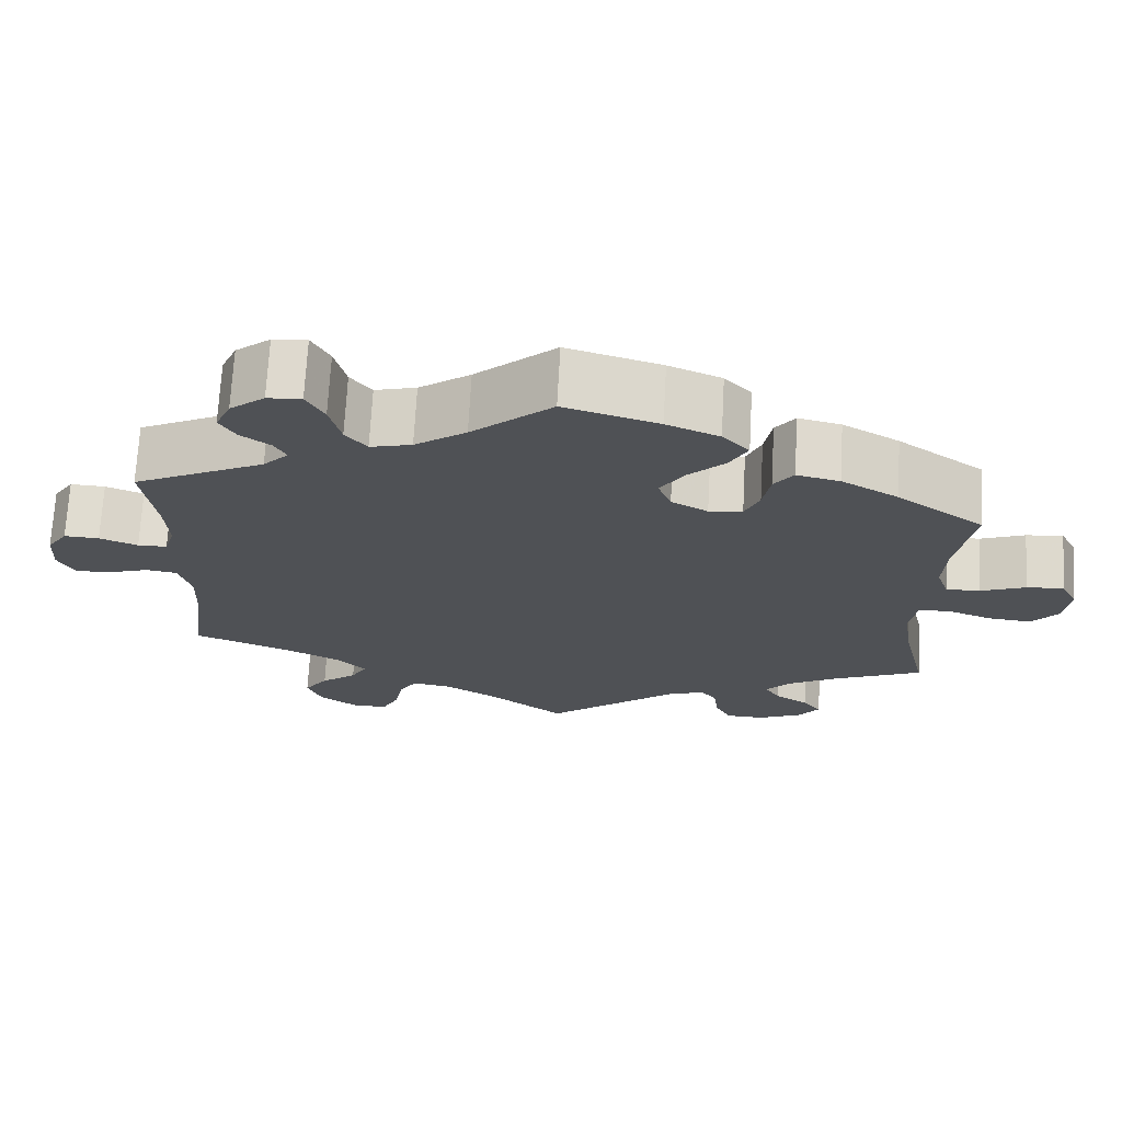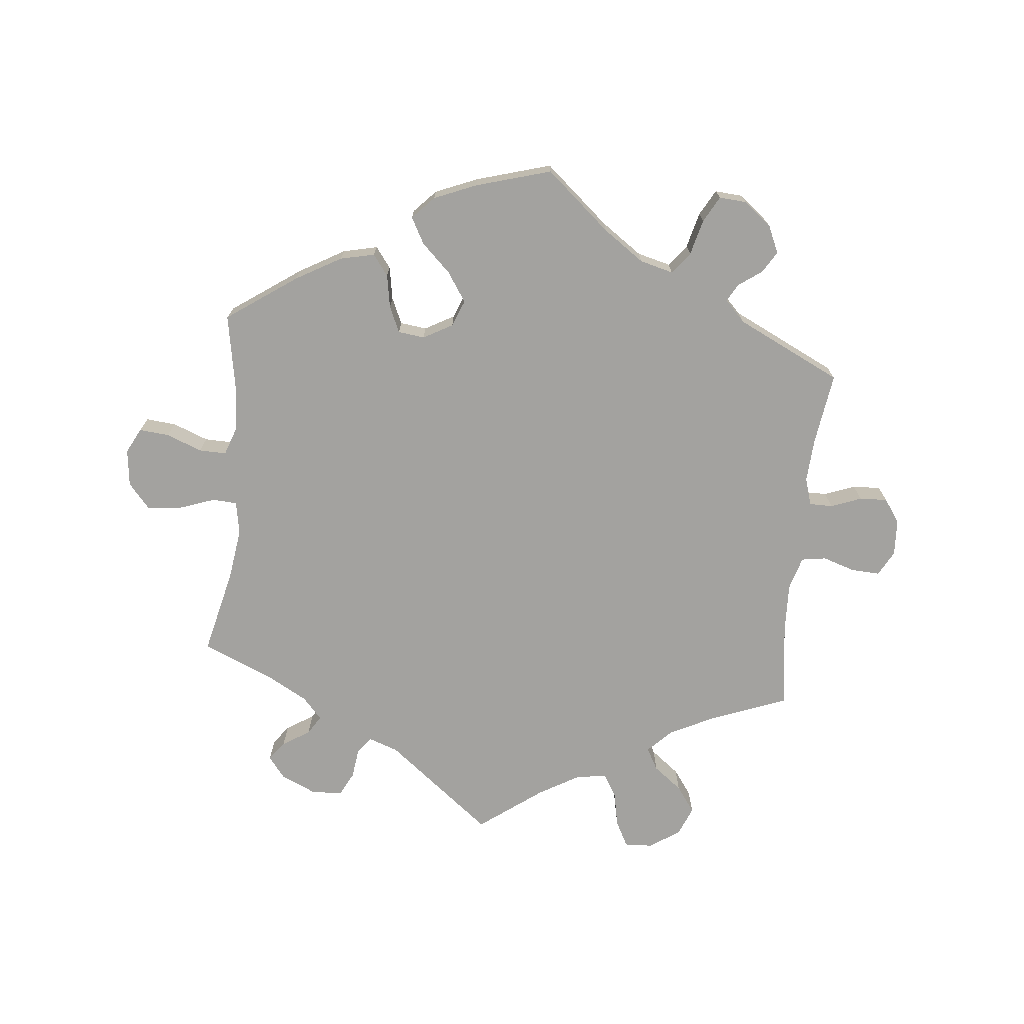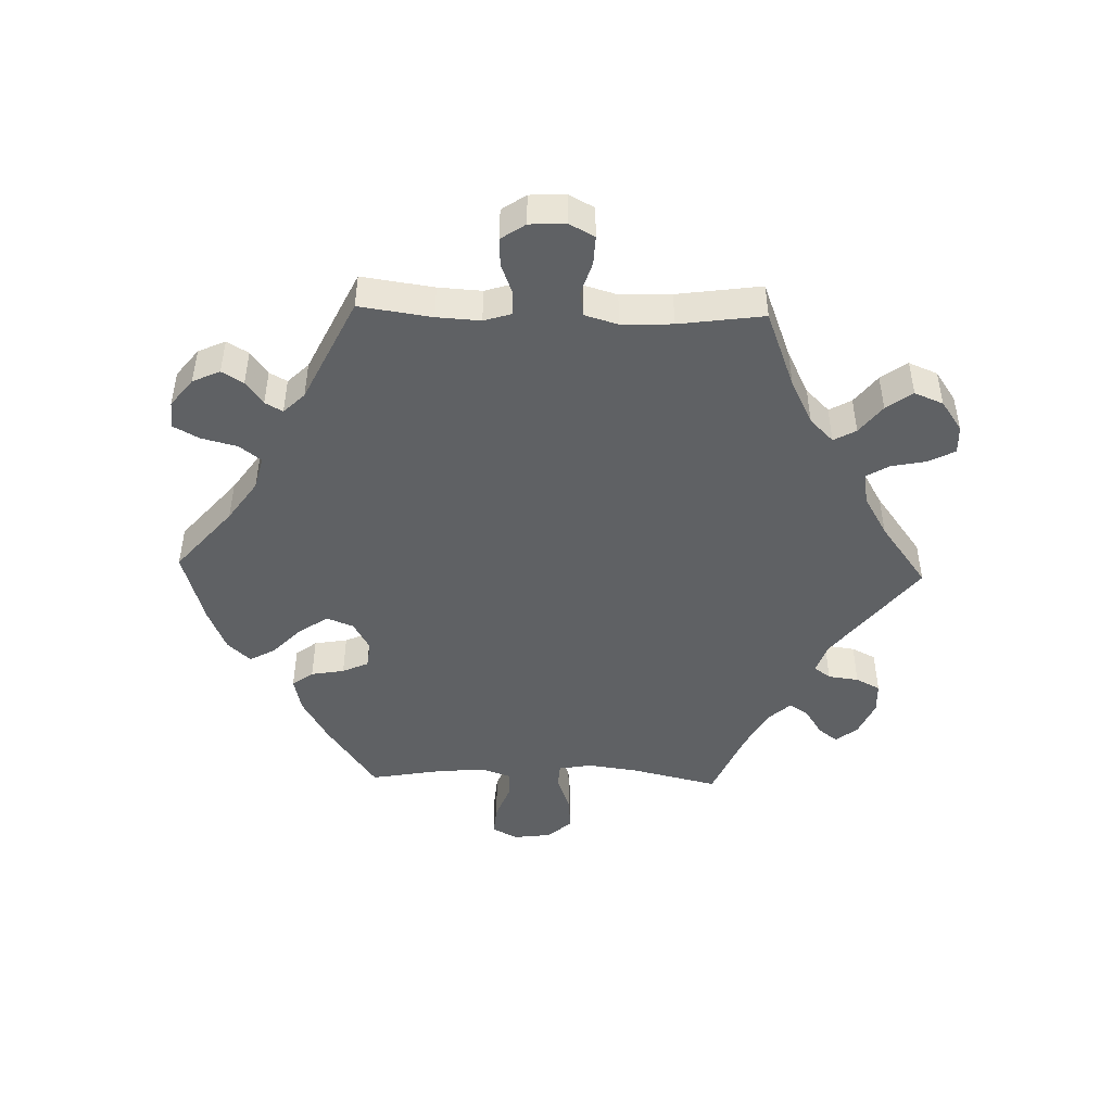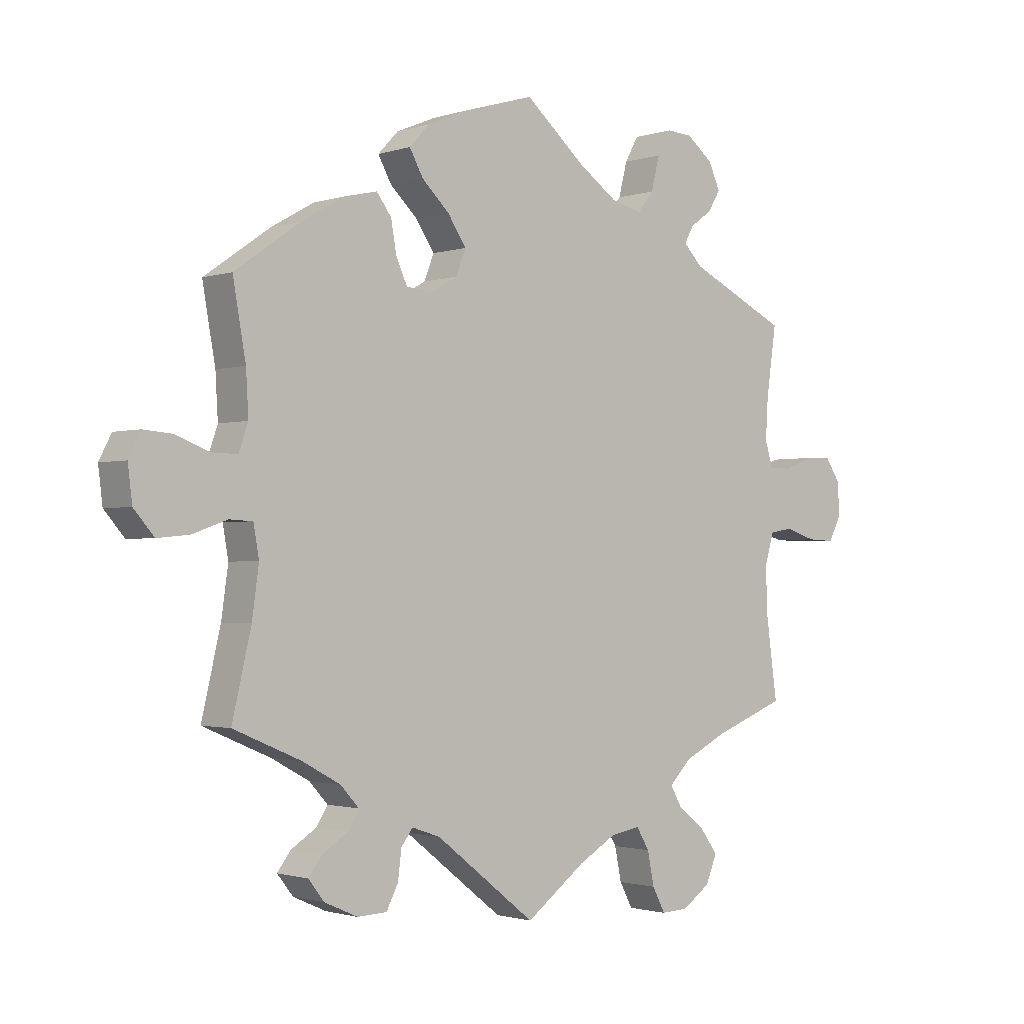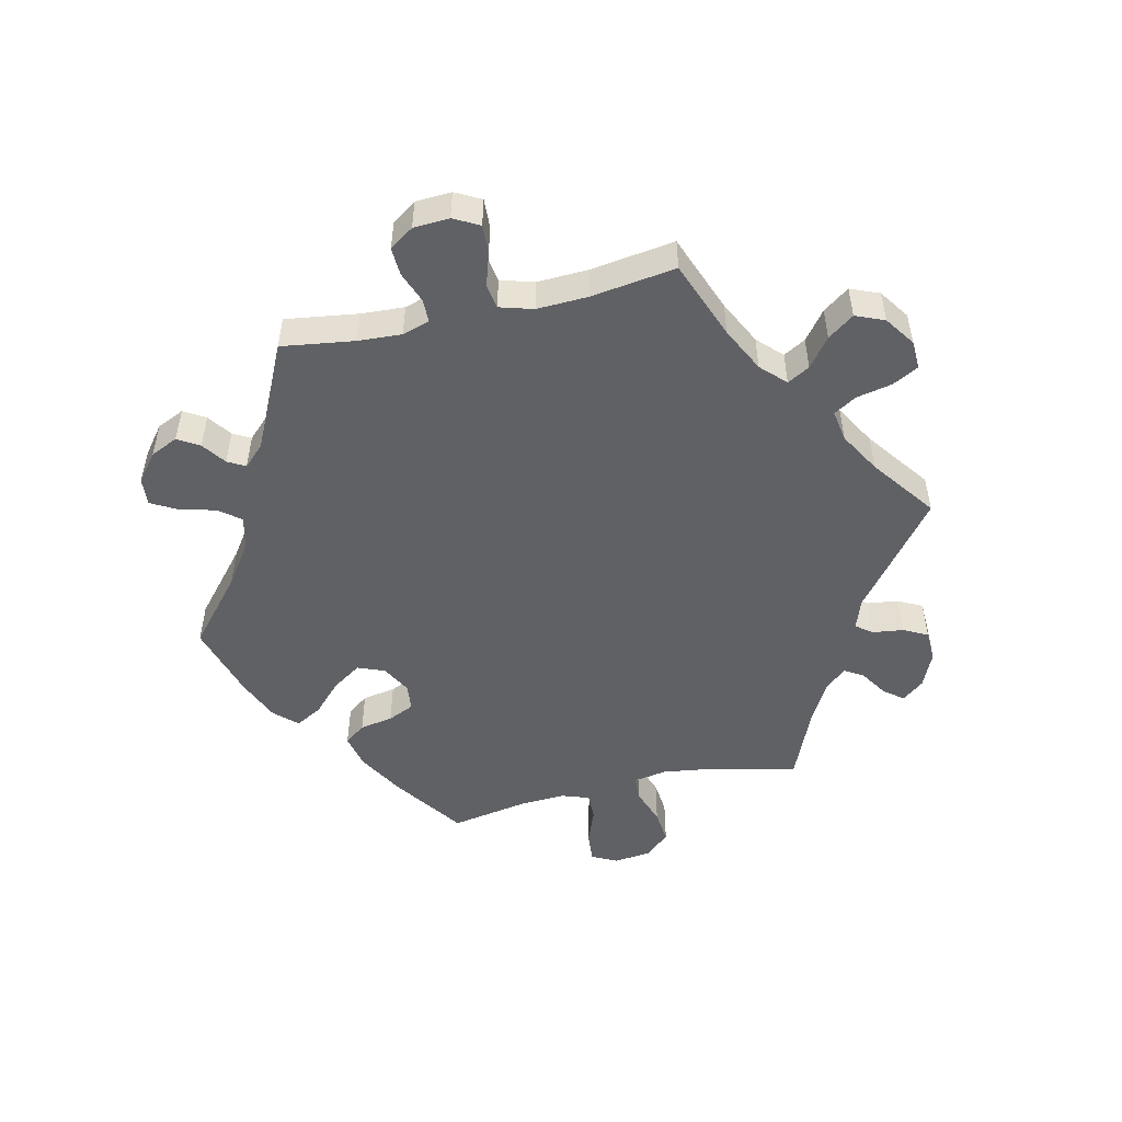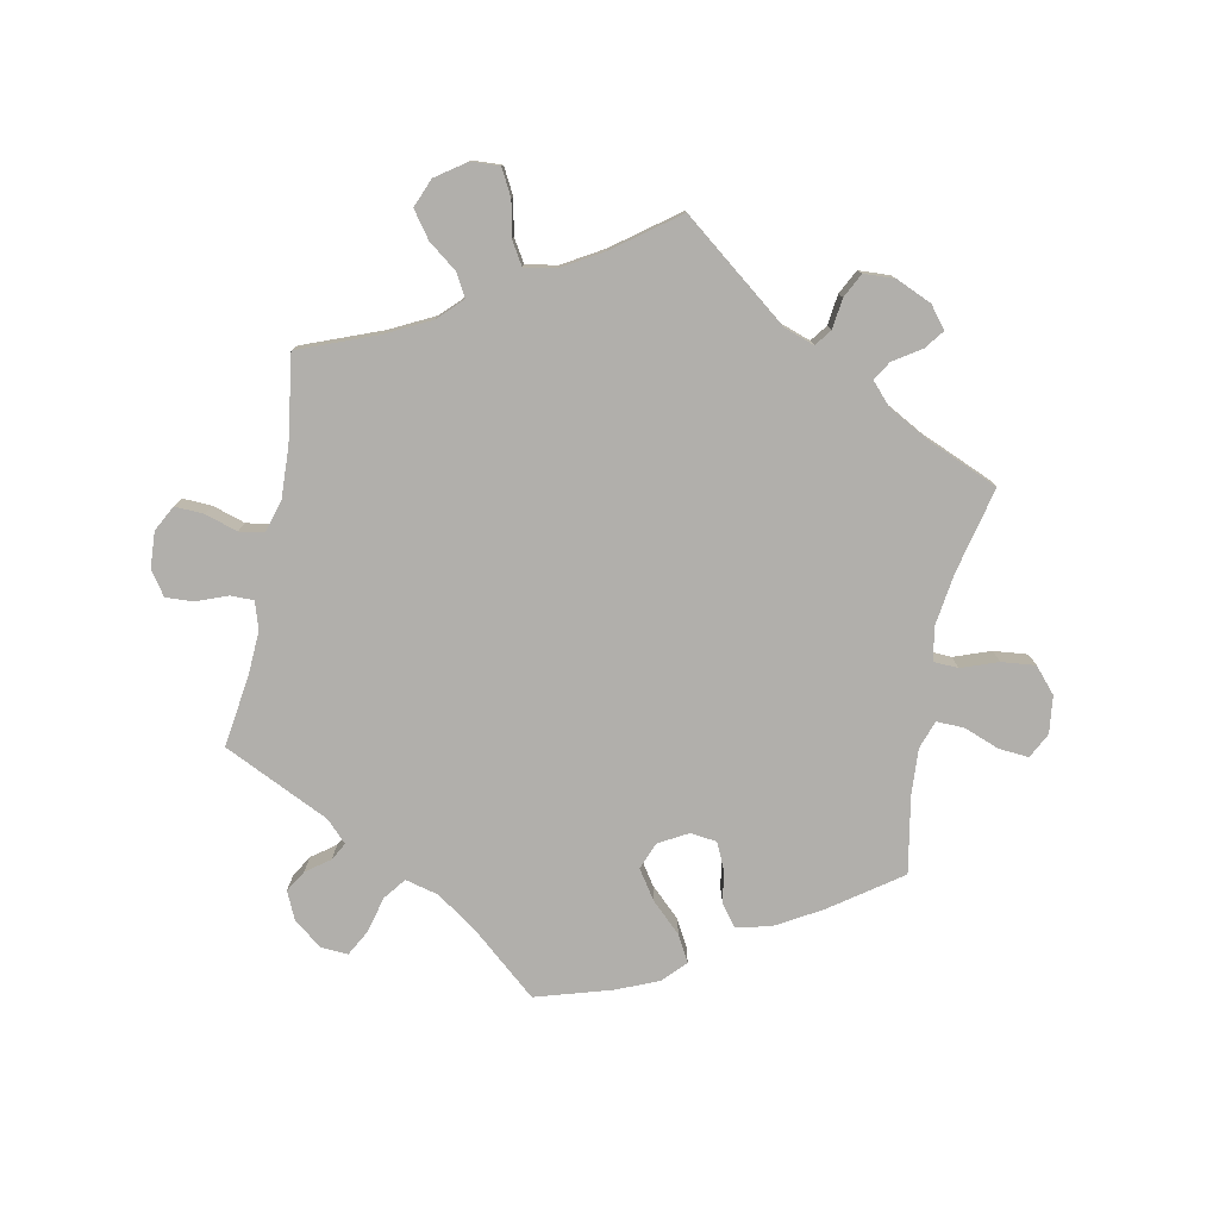
<metadata>
{"format":"obj","ext":"obj","renderer":"f3d","projection":"perspective","resolution":1024,"background":"white","views":[{"elev":70.1,"azim":-176.9,"up":"+Z"},{"elev":-72.6,"azim":-5.8,"up":"+Y"},{"elev":-46.6,"azim":88.3,"up":"+Y"},{"elev":-1.5,"azim":-40.6,"up":"+Z"},{"elev":-50.3,"azim":103.0,"up":"+Y"},{"elev":-78.1,"azim":169.0,"up":"+Y"}]}
</metadata>
<code>
v -0.394 0.07 0.364
v -0.324 0.07 0.404
v -0.271 0.07 0.416
v -0.247 0.07 0.384
v -0.238 0.07 0.333
v -0.22 0.07 0.293
v -0.179 0.07 0.288
v -0.134 0.07 0.313
v -0.118 0.07 0.354
v -0.148 0.07 0.399
v -0.193 0.07 0.442
v -0.215 0.07 0.482
v -0.182 0.07 0.517
v -0.117 0.07 0.544
v -0.001 0.07 0.578
v 0.098 0.07 0.493
v 0.161 0.07 0.449
v 0.212 0.07 0.436
v 0.238 0.07 0.469
v 0.252 0.07 0.524
v 0.274 0.07 0.564
v 0.316 0.07 0.561
v 0.359 0.07 0.527
v 0.378 0.07 0.485
v 0.358 0.07 0.452
v 0.322 0.07 0.426
v 0.307 0.07 0.399
v 0.338 0.07 0.367
v 0.5 0.07 0.289
v 0.484 0.07 0.178
v 0.48 0.07 0.111
v 0.493 0.07 0.069
v 0.529 0.07 0.069
v 0.576 0.07 0.087
v 0.619 0.07 0.089
v 0.644 0.07 0.052
v 0.647 0.07 -0.003
v 0.626 0.07 -0.042
v 0.582 0.07 -0.04
v 0.532 0.07 -0.024
v 0.494 0.07 -0.03
v 0.479 0.07 -0.081
v 0.482 0.07 -0.159
v 0.5 0.07 -0.289
v 0.38 0.07 -0.335
v 0.312 0.07 -0.369
v 0.276 0.07 -0.405
v 0.295 0.07 -0.439
v 0.339 0.07 -0.473
v 0.368 0.07 -0.513
v 0.35 0.07 -0.557
v 0.304 0.07 -0.589
v 0.26 0.07 -0.591
v 0.239 0.07 -0.551
v 0.228 0.07 -0.497
v 0.207 0.07 -0.462
v 0.159 0.07 -0.47
v 0.097 0.07 -0.506
v 0 0.07 -0.578
v -0.163 0.07 -0.45
v -0.209 0.07 -0.434
v -0.228 0.07 -0.459
v -0.234 0.07 -0.506
v -0.253 0.07 -0.543
v -0.301 0.07 -0.545
v -0.355 0.07 -0.521
v -0.381 0.07 -0.488
v -0.359 0.07 -0.459
v -0.317 0.07 -0.432
v -0.299 0.07 -0.403
v -0.329 0.07 -0.37
v -0.391 0.07 -0.336
v -0.501 0.07 -0.289
v -0.47 0.07 -0.157
v -0.459 0.07 -0.078
v -0.468 0.07 -0.027
v -0.506 0.07 -0.025
v -0.562 0.07 -0.045
v -0.614 0.07 -0.05
v -0.647 0.07 -0.012
v -0.654 0.07 0.045
v -0.634 0.07 0.084
v -0.588 0.07 0.08
v -0.533 0.07 0.059
v -0.491 0.07 0.058
v -0.476 0.07 0.101
v -0.48 0.07 0.171
v -0.501 0.07 0.289
v -0.394 0 0.364
v -0.324 0 0.404
v -0.271 0 0.416
v -0.247 0 0.384
v -0.238 0 0.333
v -0.22 0 0.293
v -0.179 0 0.288
v -0.134 0 0.313
v -0.118 0 0.354
v -0.148 0 0.399
v -0.193 0 0.442
v -0.215 0 0.482
v -0.182 0 0.517
v -0.117 0 0.544
v -0.001 0 0.578
v 0.098 0 0.493
v 0.161 0 0.449
v 0.212 0 0.436
v 0.238 0 0.469
v 0.252 0 0.524
v 0.274 0 0.564
v 0.316 0 0.561
v 0.359 0 0.527
v 0.378 0 0.485
v 0.358 0 0.452
v 0.322 0 0.426
v 0.307 0 0.399
v 0.338 0 0.367
v 0.5 0 0.289
v 0.484 0 0.178
v 0.48 0 0.111
v 0.493 0 0.069
v 0.529 0 0.069
v 0.576 0 0.087
v 0.619 0 0.089
v 0.644 0 0.052
v 0.647 0 -0.003
v 0.626 0 -0.042
v 0.582 0 -0.04
v 0.532 0 -0.024
v 0.494 0 -0.03
v 0.479 0 -0.081
v 0.482 0 -0.159
v 0.5 0 -0.289
v 0.38 0 -0.335
v 0.312 0 -0.369
v 0.276 0 -0.405
v 0.295 0 -0.439
v 0.339 0 -0.473
v 0.368 0 -0.513
v 0.35 0 -0.557
v 0.304 0 -0.589
v 0.26 0 -0.591
v 0.239 0 -0.551
v 0.228 0 -0.497
v 0.207 0 -0.462
v 0.159 0 -0.47
v 0.097 0 -0.506
v 0 0 -0.578
v -0.163 0 -0.45
v -0.209 0 -0.434
v -0.228 0 -0.459
v -0.234 0 -0.506
v -0.253 0 -0.543
v -0.301 0 -0.545
v -0.355 0 -0.521
v -0.381 0 -0.488
v -0.359 0 -0.459
v -0.317 0 -0.432
v -0.299 0 -0.403
v -0.329 0 -0.37
v -0.391 0 -0.336
v -0.501 0 -0.289
v -0.47 0 -0.157
v -0.459 0 -0.078
v -0.468 0 -0.027
v -0.506 0 -0.025
v -0.562 0 -0.045
v -0.614 0 -0.05
v -0.647 0 -0.012
v -0.654 0 0.045
v -0.634 0 0.084
v -0.588 0 0.08
v -0.533 0 0.059
v -0.491 0 0.058
v -0.476 0 0.101
v -0.48 0 0.171
v -0.501 0 0.289
f 87 88 1 2
f 86 87 2 3
f 85 86 3 4
f 81 82 83 84
f 81 84 85
f 80 81 85
f 77 78 79 80
f 76 77 80 85
f 72 73 74
f 71 72 74 75
f 70 71 75 76
f 66 67 68 69
f 66 69 70
f 65 66 70
f 62 63 64 65
f 61 62 65 70
f 58 59 60
f 57 58 60 61
f 56 57 61 70
f 52 53 54 55
f 52 55 56
f 51 52 56
f 48 49 50 51
f 47 48 51 56
f 46 47 56 70
f 43 44 45
f 42 43 45 46
f 41 42 46 70
f 37 38 39 40
f 37 40 41
f 36 37 41
f 33 34 35 36
f 32 33 36 41
f 31 32 41 70
f 28 29 30
f 27 28 30 31
f 23 24 25 26
f 23 26 27
f 22 23 27
f 19 20 21 22
f 18 19 22 27
f 17 18 27 31
f 13 14 15 16
f 10 11 12 13
f 9 10 13 16
f 8 9 16 17
f 76 85 4 5
f 70 76 5 6
f 31 70 6 7
f 7 8 17 31
f 90 89 176 175
f 91 90 175 174
f 92 91 174 173
f 172 171 170 169
f 173 172 169
f 173 169 168
f 168 167 166 165
f 173 168 165 164
f 162 161 160
f 163 162 160 159
f 164 163 159 158
f 157 156 155 154
f 158 157 154
f 158 154 153
f 153 152 151 150
f 158 153 150 149
f 148 147 146
f 149 148 146 145
f 158 149 145 144
f 143 142 141 140
f 144 143 140
f 144 140 139
f 139 138 137 136
f 144 139 136 135
f 158 144 135 134
f 133 132 131
f 134 133 131 130
f 158 134 130 129
f 128 127 126 125
f 129 128 125
f 129 125 124
f 124 123 122 121
f 129 124 121 120
f 158 129 120 119
f 118 117 116
f 119 118 116 115
f 114 113 112 111
f 115 114 111
f 115 111 110
f 110 109 108 107
f 115 110 107 106
f 119 115 106 105
f 104 103 102 101
f 101 100 99 98
f 104 101 98 97
f 105 104 97 96
f 93 92 173 164
f 94 93 164 158
f 95 94 158 119
f 119 105 96 95
f 1 89 90 2
f 2 90 91 3
f 3 91 92 4
f 4 92 93 5
f 5 93 94 6
f 6 94 95 7
f 7 95 96 8
f 8 96 97 9
f 9 97 98 10
f 10 98 99 11
f 11 99 100 12
f 12 100 101 13
f 13 101 102 14
f 14 102 103 15
f 15 103 104 16
f 16 104 105 17
f 17 105 106 18
f 18 106 107 19
f 19 107 108 20
f 20 108 109 21
f 21 109 110 22
f 22 110 111 23
f 23 111 112 24
f 24 112 113 25
f 25 113 114 26
f 26 114 115 27
f 27 115 116 28
f 28 116 117 29
f 29 117 118 30
f 30 118 119 31
f 31 119 120 32
f 32 120 121 33
f 33 121 122 34
f 34 122 123 35
f 35 123 124 36
f 36 124 125 37
f 37 125 126 38
f 38 126 127 39
f 39 127 128 40
f 40 128 129 41
f 41 129 130 42
f 42 130 131 43
f 43 131 132 44
f 44 132 133 45
f 45 133 134 46
f 46 134 135 47
f 47 135 136 48
f 48 136 137 49
f 49 137 138 50
f 50 138 139 51
f 51 139 140 52
f 52 140 141 53
f 53 141 142 54
f 54 142 143 55
f 55 143 144 56
f 56 144 145 57
f 57 145 146 58
f 58 146 147 59
f 59 147 148 60
f 60 148 149 61
f 61 149 150 62
f 62 150 151 63
f 63 151 152 64
f 64 152 153 65
f 65 153 154 66
f 66 154 155 67
f 67 155 156 68
f 68 156 157 69
f 69 157 158 70
f 70 158 159 71
f 71 159 160 72
f 72 160 161 73
f 73 161 162 74
f 74 162 163 75
f 75 163 164 76
f 76 164 165 77
f 77 165 166 78
f 78 166 167 79
f 79 167 168 80
f 80 168 169 81
f 81 169 170 82
f 82 170 171 83
f 83 171 172 84
f 84 172 173 85
f 85 173 174 86
f 86 174 175 87
f 87 175 176 88
f 88 176 89 1

</code>
